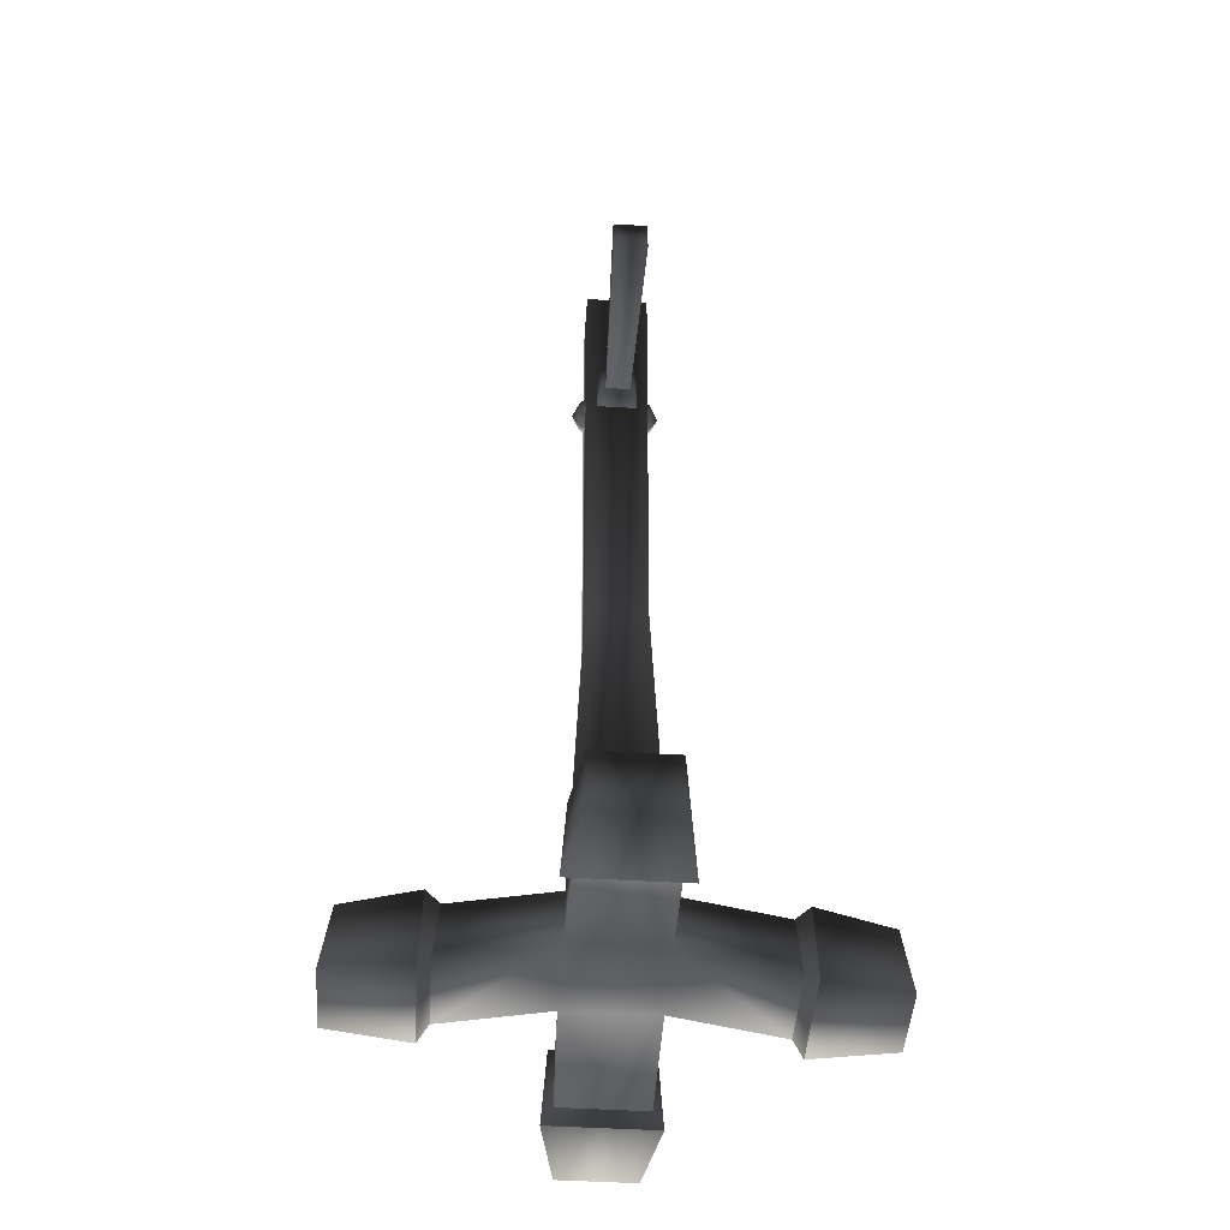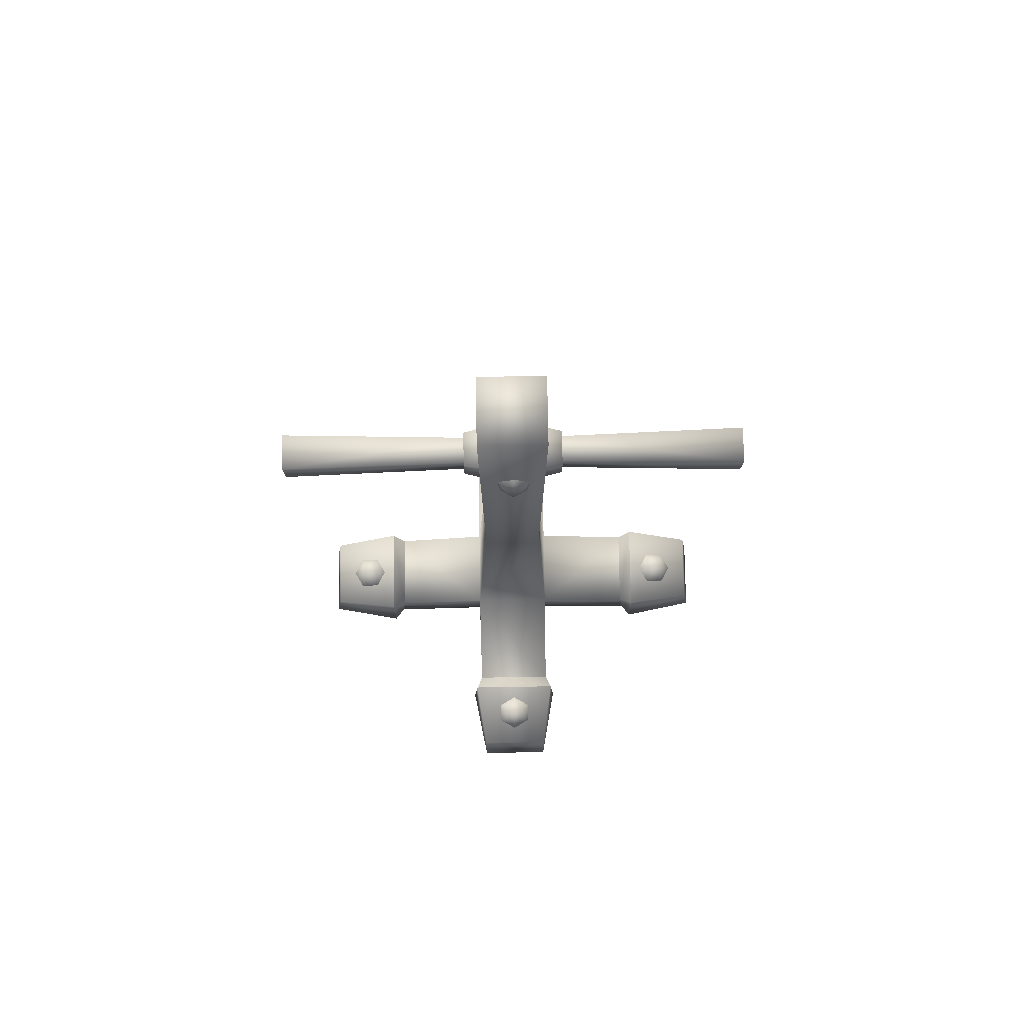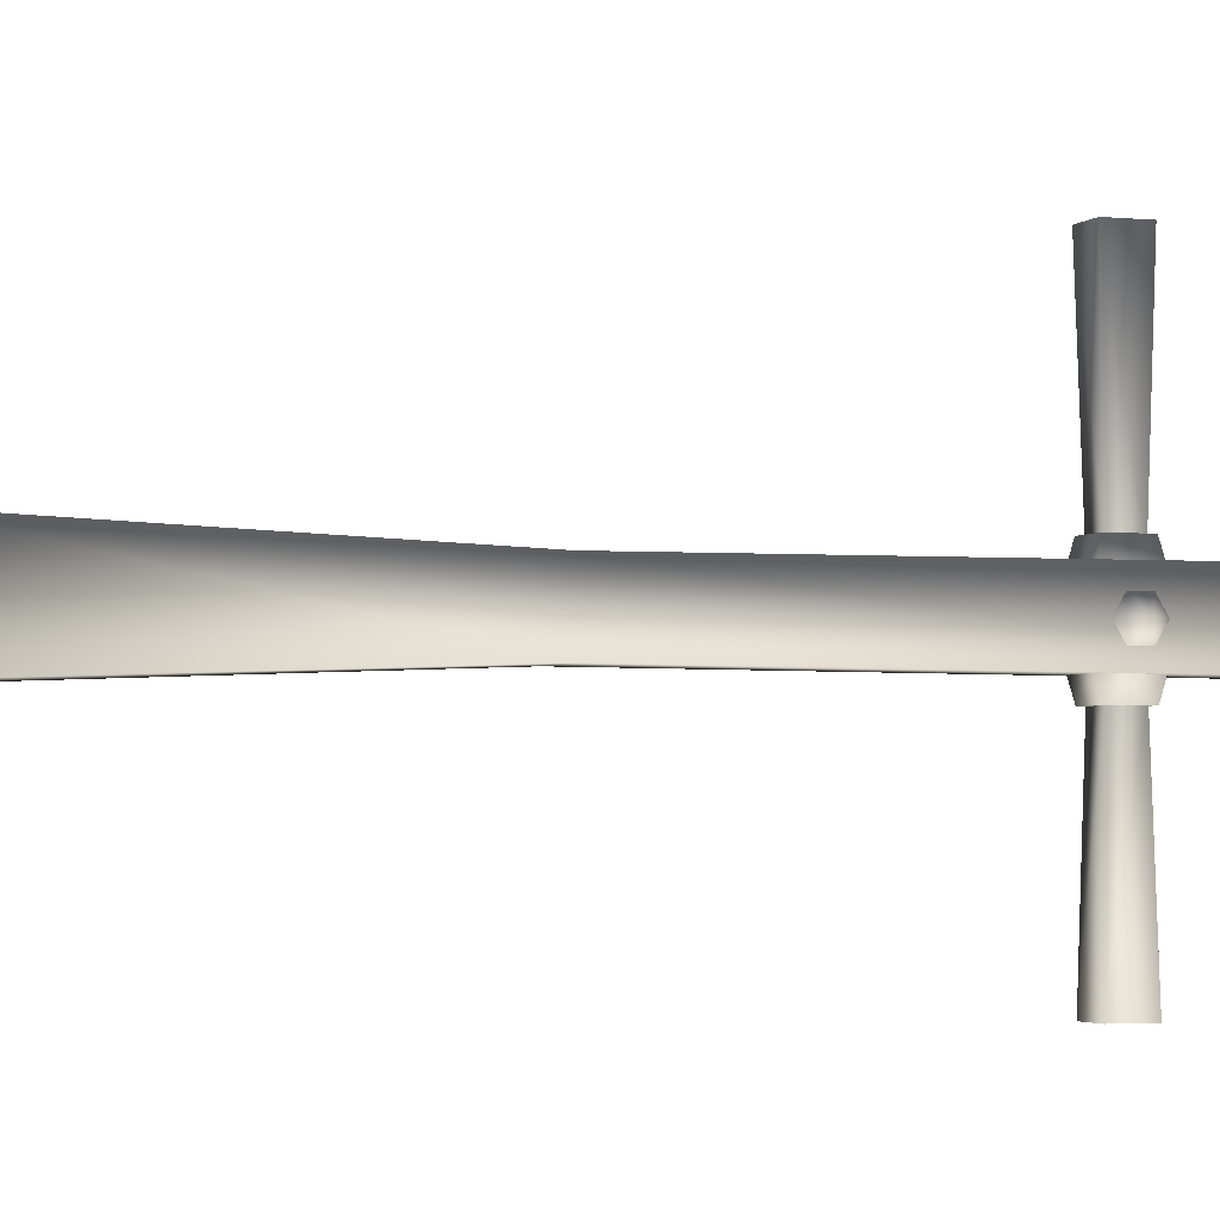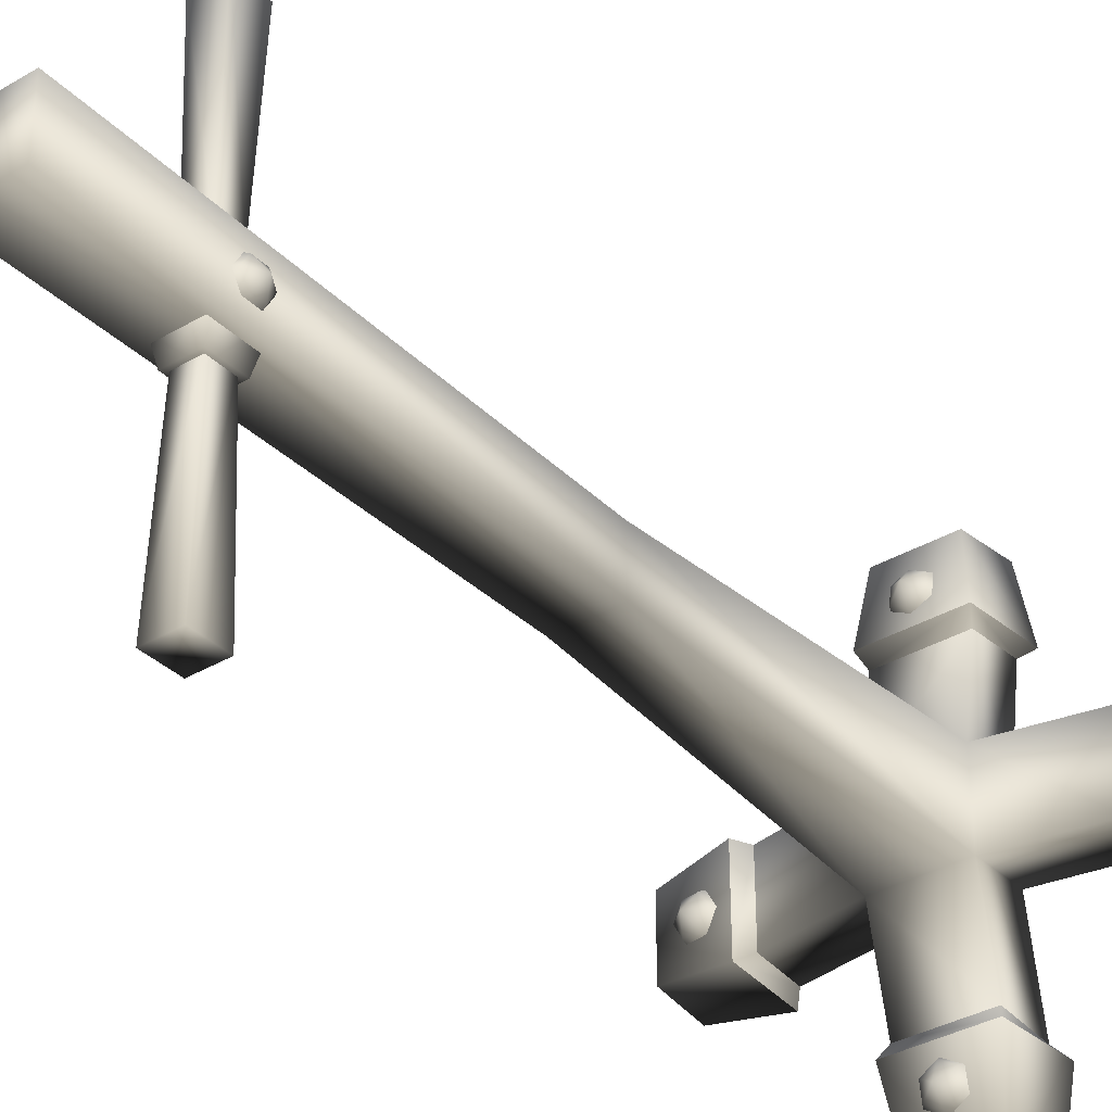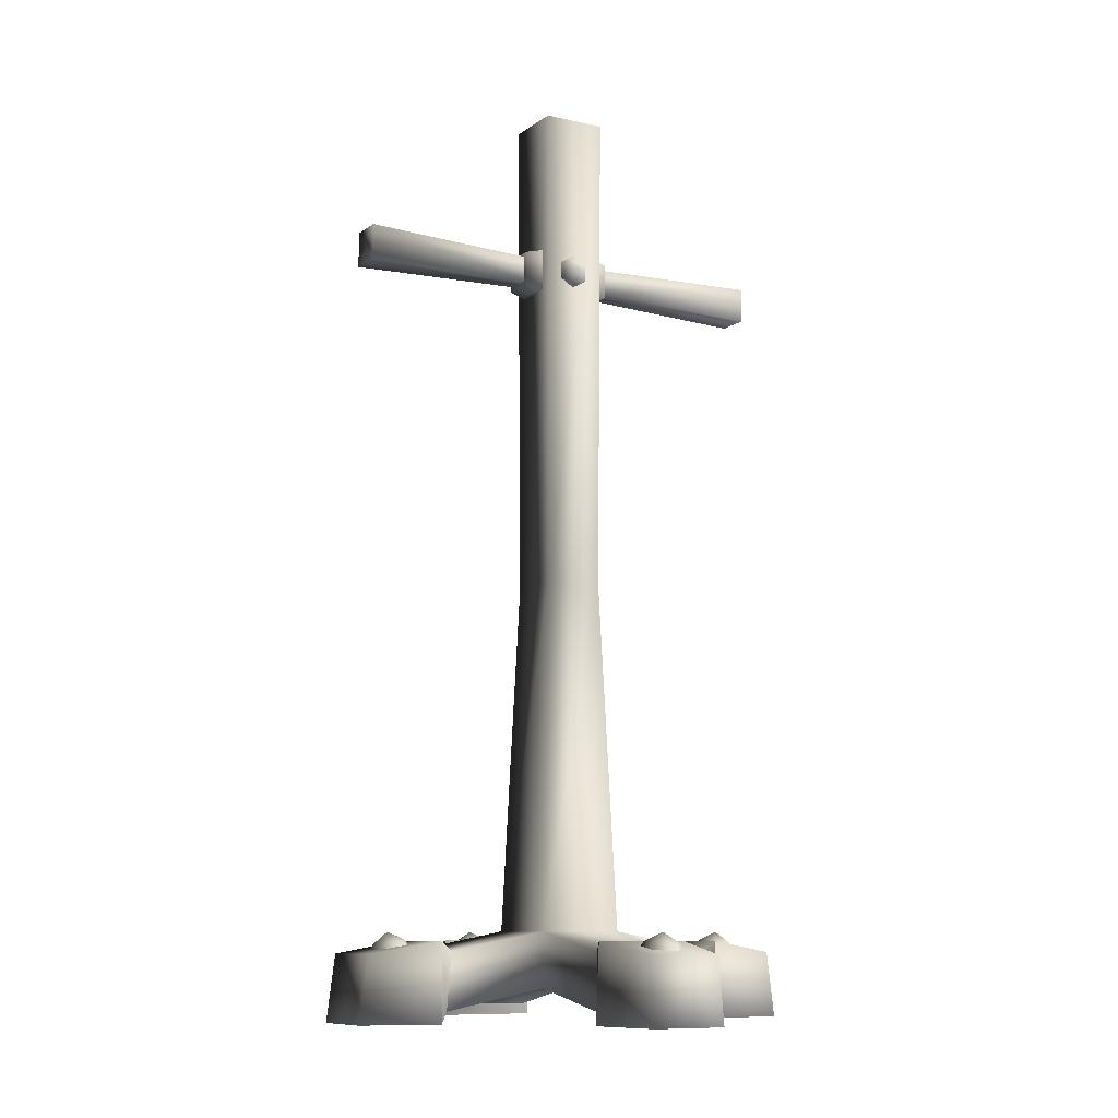
<metadata>
{"format":"obj","ext":"obj","renderer":"f3d","projection":"perspective","resolution":1024,"background":"white","views":[{"elev":-47.5,"azim":176.1,"up":"+Y"},{"elev":78.8,"azim":89.0,"up":"+Y"},{"elev":-2.8,"azim":70.4,"up":"+Z"},{"elev":-35.1,"azim":-141.8,"up":"+Z"},{"elev":-9.9,"azim":-120.1,"up":"+Y"}]}
</metadata>
<code>
v 0.4531 -0.01027 0.07426
v 0.302 -0.01027 0.1029
v 0.302 -0.01027 -0.09906
v -0.2853 0.01163 -0.0785
v -0.2853 0.01163 0.08238
v -0.3055 -0.01027 0.1029
v -0.3055 -0.01027 -0.09906
v -0.3055 -0.01027 -0.09906
v -0.3055 -0.01027 0.1029
v -0.4567 -0.01027 0.07426
v -0.4567 -0.01027 -0.07038
v -0.2853 0.01163 -0.0785
v -0.3055 -0.01027 -0.09906
v -0.3029 0.138 -0.08975
v -0.3029 0.138 0.09363
v -0.3055 -0.01027 0.1029
v -0.2853 0.01163 0.08238
v -0.2763 0.1198 0.08238
v -0.2763 0.1198 -0.0785
v -0.4405 0.1156 -0.07038
v -0.3029 0.138 -0.08975
v -0.3055 -0.01027 -0.09906
v -0.4567 -0.01027 -0.07038
v -0.4405 0.1156 0.07426
v -0.4567 -0.01027 0.07426
v -0.3055 -0.01027 0.1029
v -0.3029 0.138 0.09363
v -0.4567 -0.01027 -0.07038
v -0.4567 -0.01027 0.07426
v -0.08565 0.05125 -0.08192
v -0.08565 0.05125 0.0858
v -0.2853 0.01163 0.08238
v -0.2853 0.01163 -0.0785
v -0.08222 0.01163 -0.2816
v 0.07865 0.01163 -0.2816
v 0.08208 0.05125 -0.08192
v -0.08222 0.01163 -0.2816
v -0.1028 -0.01027 -0.3018
v 0.09922 -0.01027 -0.3018
v 0.07865 0.01163 -0.2816
v -0.1028 -0.01027 -0.3018
v -0.07411 -0.01027 -0.4529
v 0.07054 -0.01027 -0.4529
v 0.09922 -0.01027 -0.3018
v -0.09348 0.138 -0.2992
v -0.1028 -0.01027 -0.3018
v -0.08222 0.01163 -0.2816
v -0.08222 0.1198 -0.2725
v 0.07865 0.1198 -0.2725
v 0.08991 0.138 -0.2992
v 0.07865 0.01163 -0.2816
v 0.09922 -0.01027 -0.3018
v -0.07411 0.1156 -0.4368
v -0.07411 -0.01027 -0.4529
v -0.1028 -0.01027 -0.3018
v -0.09348 0.138 -0.2992
v 0.07054 0.1156 -0.4368
v 0.08991 0.138 -0.2992
v 0.09922 -0.01027 -0.3018
v 0.07054 -0.01027 -0.4529
v 0.07054 -0.01027 -0.4529
v -0.07411 -0.01027 -0.4529
v -0.0339 1.432 0.4316
v -0.0252 1.442 0.07657
v 0.02222 1.442 0.07657
v 0.03092 1.432 0.4316
v 0.02222 1.492 0.07657
v 0.03092 1.501 0.4316
v -0.0252 1.492 0.07657
v -0.0252 1.442 0.07657
v -0.0339 1.432 0.4316
v -0.0339 1.501 0.4316
v -0.0339 1.432 0.4316
v 0.03092 1.432 0.4316
v -0.08222 0.01163 0.2854
v 0.07865 0.01163 0.2854
v 0.09922 -0.01027 0.3057
v -0.1028 -0.01027 0.3057
v -0.1028 -0.01027 0.3057
v 0.09922 -0.01027 0.3057
v 0.07054 -0.01027 0.4568
v -0.07411 -0.01027 0.4568
v 0.2727 0.1198 -0.0785
v 0.2817 0.01163 -0.0785
v 0.08208 0.05125 -0.08192
v 0.08208 0.05125 0.0858
v 0.2817 0.01163 0.08238
v 0.2727 0.1198 0.08238
v 0.08041 0.1563 0.08413
v 0.08041 0.1563 -0.08025
v -0.08565 0.05125 0.0858
v 0.08208 0.05125 0.0858
v 0.07865 0.01163 0.2854
v -0.08222 0.01163 0.2854
v 0.2817 0.01163 0.08238
v 0.08208 0.05125 -0.08192
v 0.2817 0.01163 -0.0785
v 0.2817 0.01163 -0.0785
v 0.302 -0.01027 -0.09906
v 0.302 -0.01027 0.1029
v 0.2817 0.01163 0.08238
v 0.08208 0.05125 0.0858
v -0.08565 0.05125 0.0858
v -0.001785 0.04829 0.00194
v 0.08208 0.05125 -0.08192
v -0.08565 0.05125 -0.08192
v -0.08222 0.01163 0.2854
v -0.1028 -0.01027 0.3057
v -0.09348 0.138 0.3031
v 0.08991 0.138 0.3031
v 0.09922 -0.01027 0.3057
v 0.07865 0.01163 0.2854
v 0.07865 0.1198 0.2764
v -0.08222 0.1198 0.2764
v -0.07411 0.1156 0.4407
v -0.09348 0.138 0.3031
v -0.1028 -0.01027 0.3057
v -0.07411 -0.01027 0.4568
v 0.07054 0.1156 0.4407
v 0.07054 -0.01027 0.4568
v 0.09922 -0.01027 0.3057
v 0.08991 0.138 0.3031
v -0.07411 -0.01027 0.4568
v 0.07054 -0.01027 0.4568
v -0.2763 0.1198 -0.0785
v -0.2763 0.1198 0.08238
v -0.08398 0.1563 0.08413
v -0.08565 0.05125 0.0858
v -0.2853 0.01163 0.08238
v -0.08398 0.1563 -0.08025
v -0.08565 0.05125 -0.08192
v -0.2853 0.01163 -0.0785
v 0.2993 0.138 -0.08975
v 0.302 -0.01027 -0.09906
v 0.2817 0.01163 -0.0785
v 0.2727 0.1198 -0.0785
v 0.2727 0.1198 0.08238
v 0.2993 0.138 0.09363
v 0.2817 0.01163 0.08238
v 0.302 -0.01027 0.1029
v 0.4369 0.1156 -0.07038
v 0.4531 -0.01027 -0.07038
v 0.302 -0.01027 -0.09906
v 0.2993 0.138 -0.08975
v 0.4369 0.1156 0.07426
v 0.2993 0.138 0.09363
v 0.302 -0.01027 0.1029
v 0.4531 -0.01027 0.07426
v 0.4531 -0.01027 0.07426
v 0.4531 -0.01027 -0.07038
v 0.02222 1.442 -0.07598
v -0.0252 1.442 -0.07598
v -0.0339 1.432 -0.431
v 0.03092 1.432 -0.431
v 0.02222 1.492 -0.07598
v -0.0252 1.492 -0.07598
v 0.03092 1.501 -0.431
v -0.0339 1.501 -0.431
v -0.0339 1.432 -0.431
v -0.0252 1.442 -0.07598
v 0.03092 1.432 -0.431
v -0.0339 1.432 -0.431
v -0.04116 1.425 0.05407
v -0.03337 1.433 0.09264
v -0.03337 1.501 0.09264
v 0.03818 1.425 0.05407
v 0.03038 1.433 0.09264
v 0.03038 1.433 0.09264
v 0.03818 1.425 0.05407
v 0.03818 1.509 0.05407
v 0.03038 1.501 0.09264
v -0.04116 1.509 0.05407
v -0.03337 1.433 0.09264
v 0.03038 1.433 0.09264
v -0.06363 1.785 0.06379
v 0.06006 1.785 0.06379
v 0.06006 1.785 -0.05991
v -0.06363 1.785 -0.05991
v -0.05868 0.8304 -0.05495
v -0.05868 0.8304 0.05883
v -0.08398 0.1563 -0.08025
v -0.08398 0.1563 0.08413
v 0.06006 1.785 0.06379
v -0.06363 1.785 0.06379
v -0.05868 0.8304 0.05883
v 0.05511 0.8304 0.05883
v 0.06006 1.785 -0.05991
v 0.05511 0.8304 -0.05495
v -0.06363 1.785 -0.05991
v -0.05868 0.8304 -0.05495
v -0.08398 0.1563 0.08413
v 0.08041 0.1563 0.08413
v 0.08041 0.1563 -0.08025
v -0.08398 0.1563 -0.08025
v -0.08565 0.05125 0.0858
v -0.08222 0.01163 0.2854
v -0.08222 0.1198 0.2764
v -0.08398 0.1563 0.08413
v 0.08041 0.1563 0.08413
v 0.07865 0.1198 0.2764
v 0.08208 0.05125 0.0858
v 0.07865 0.01163 0.2854
v -0.08222 0.1198 -0.2725
v -0.08222 0.01163 -0.2816
v -0.08565 0.05125 -0.08192
v 0.08208 0.05125 -0.08192
v 0.07865 0.01163 -0.2816
v 0.07865 0.1198 -0.2725
v 0.08041 0.1563 -0.08025
v -0.08398 0.1563 -0.08025
v 0.03038 1.501 -0.09206
v 0.03038 1.433 -0.09206
v -0.03337 1.433 -0.09206
v -0.03337 1.501 -0.09206
v 0.03818 1.509 -0.05348
v 0.03818 1.425 -0.05348
v 0.03038 1.433 -0.09206
v -0.04116 1.509 -0.05348
v -0.04116 1.425 -0.05348
v -0.03337 1.433 -0.09206
v 0.03818 1.425 -0.05348
v 0.03038 1.433 -0.09206
v 0.0002317 0.1158 -0.4003
v -0.03603 0.1185 -0.3795
v -0.02852 0.1344 -0.3772
v 0.03649 0.1185 -0.3795
v 0.0002317 0.1323 -0.3936
v 0.02898 0.1344 -0.3772
v 0.0002318 0.1553 -0.3643
v -0.02852 0.1387 -0.3442
v -0.03603 0.1239 -0.338
v 0.0002318 0.1266 -0.3173
v 0.0002318 0.1408 -0.3278
v 0.02898 0.1387 -0.3442
v 0.03649 0.1239 -0.338
v -0.3366 0.1415 0.00194
v -0.3258 0.1275 0.00194
v -0.3465 0.1244 -0.03432
v -0.353 0.139 0.03069
v -0.3465 0.1244 0.0382
v -0.3858 0.1341 0.03069
v -0.3734 0.1553 0.00194
v -0.353 0.139 -0.02681
v -0.4022 0.1316 0.00194
v -0.4086 0.115 0.00194
v -0.3879 0.1181 0.0382
v -0.3858 0.1341 -0.02681
v -0.3879 0.1182 -0.03432
v 0.3415 0.1248 -0.03432
v 0.3209 0.1283 0.00194
v 0.3319 0.1421 0.00194
v 0.3483 0.1393 0.03069
v 0.381 0.1338 0.03069
v 0.369 0.1552 0.00194
v 0.3483 0.1393 -0.02681
v 0.3974 0.131 0.00194
v 0.381 0.1338 -0.02681
v 0.3828 0.1178 -0.03432
v 0.4034 0.1143 0.00194
v 0.3828 0.1178 0.0382
v 0.3415 0.1248 0.0382
v 0.06835 1.48 0.0243
v 0.06805 1.451 0.0243
v 0.08445 1.464 -0.0001883
v 0.0685 1.494 -0.0001883
v 0.06835 1.48 -0.02467
v 0.06789 1.437 -0.0001883
v 0.06805 1.451 -0.02467
v 0.05487 1.448 -0.03107
v 0.05525 1.483 -0.03107
v 0.05467 1.43 -0.0001883
v 0.05487 1.448 0.03069
v 0.05525 1.483 0.03069
v 0.05544 1.501 -0.0001883
v -0.06958 1.451 0.0243
v -0.0564 1.448 0.0307
v -0.05678 1.483 0.0307
v -0.06988 1.48 0.0243
v -0.08599 1.464 -0.0001885
v -0.07003 1.494 -0.0001884
v -0.06988 1.48 -0.02468
v -0.06958 1.451 -0.02468
v -0.06943 1.437 -0.0001883
v -0.05621 1.43 -0.0001882
v -0.0564 1.448 -0.03107
v -0.05678 1.483 -0.03107
v -0.05697 1.501 -0.0001882
v -0.02852 0.1344 0.381
v -0.03603 0.1185 0.3834
v 0.0002317 0.1158 0.4042
v 0.0002317 0.1323 0.3975
v 0.0002318 0.1553 0.3682
v 0.02898 0.1344 0.381
v 0.02898 0.1387 0.3481
v 0.0002318 0.1408 0.3317
v -0.02852 0.1387 0.3481
v -0.03603 0.1239 0.3419
v 0.0002318 0.1266 0.3211
v 0.03649 0.1239 0.3419
v 0.03649 0.1185 0.3834
v 0.4531 -0.01027 -0.07038
g ARMORSTAND
o ARMORSTAND0
f 1 2 3
f 4 5 6
f 6 7 4
f 8 9 10
f 10 11 8
f 12 13 14
f 15 16 17
f 17 18 15
f 14 15 18
f 18 19 14
f 14 19 12
f 20 21 22
f 22 23 20
f 24 25 26
f 26 27 24
f 27 21 20
f 20 24 27
f 24 20 28
f 28 29 24
f 30 31 32
f 32 33 30
f 30 34 35
f 35 36 30
f 37 38 39
f 39 40 37
f 41 42 43
f 43 44 41
f 45 46 47
f 47 48 45
f 45 48 49
f 49 50 45
f 50 49 51
f 51 52 50
f 53 54 55
f 55 56 53
f 57 58 59
f 59 60 57
f 57 61 62
f 62 53 57
f 58 57 53
f 53 56 58
f 63 64 65
f 65 66 63
f 66 65 67
f 68 67 69
f 67 68 66
f 70 71 72
f 73 74 68
f 68 72 73
f 69 72 68
f 72 69 70
f 75 76 77
f 77 78 75
f 79 80 81
f 81 82 79
f 83 84 85
f 86 87 88
f 88 89 86
f 89 88 83
f 83 90 89
f 85 90 83
f 91 92 93
f 93 94 91
f 95 92 96
f 96 97 95
f 98 99 100
f 100 101 98
f 102 103 104
f 105 102 104
f 106 105 104
f 103 106 104
f 107 108 109
f 110 111 112
f 112 113 110
f 109 110 113
f 113 114 109
f 109 114 107
f 115 116 117
f 117 118 115
f 119 120 121
f 121 122 119
f 122 116 115
f 115 119 122
f 119 115 123
f 123 124 119
f 125 126 127
f 128 127 126
f 126 129 128
f 127 130 125
f 125 130 131
f 131 132 125
f 133 134 135
f 135 136 133
f 133 136 137
f 137 138 133
f 138 137 139
f 139 140 138
f 141 142 143
f 143 144 141
f 145 146 147
f 147 148 145
f 145 149 150
f 150 141 145
f 146 145 141
f 141 144 146
f 151 152 153
f 153 154 151
f 155 151 154
f 156 155 157
f 154 157 155
f 158 159 160
f 157 161 162
f 162 158 157
f 157 158 156
f 160 156 158
f 163 164 165
f 164 163 166
f 166 167 164
f 168 169 170
f 171 170 172
f 170 171 168
f 173 174 171
f 171 165 173
f 172 165 171
f 165 172 163
f 175 176 177
f 177 178 175
f 175 178 179
f 179 180 175
f 180 179 181
f 181 182 180
f 183 184 185
f 185 186 183
f 187 183 186
f 186 188 187
f 189 187 188
f 188 190 189
f 186 185 191
f 191 192 186
f 188 186 192
f 192 193 188
f 190 188 193
f 193 194 190
f 195 196 197
f 197 198 195
f 199 198 197
f 197 200 199
f 201 199 200
f 200 202 201
f 203 204 205
f 206 207 208
f 208 209 206
f 209 208 203
f 203 210 209
f 205 210 203
f 211 212 213
f 213 214 211
f 215 216 217
f 217 211 215
f 218 215 211
f 211 214 218
f 219 218 214
f 214 220 219
f 221 219 220
f 220 222 221
f 223 224 225
f 226 223 227
f 225 227 223
f 227 228 226
f 228 227 229
f 227 225 229
f 225 230 229
f 230 225 224
f 231 232 233
f 234 233 232
f 232 235 234
f 224 231 230
f 233 230 231
f 230 233 229
f 233 234 229
f 234 228 229
f 228 234 235
f 235 226 228
f 236 237 238
f 237 236 239
f 239 240 237
f 240 239 241
f 239 242 241
f 236 242 239
f 243 242 236
f 238 243 236
f 244 245 246
f 245 244 247
f 247 248 245
f 243 238 248
f 248 247 243
f 247 242 243
f 244 242 247
f 241 242 244
f 246 241 244
f 241 246 240
f 249 250 251
f 252 253 254
f 251 252 254
f 255 251 254
f 251 255 249
f 253 256 254
f 256 257 254
f 257 255 254
f 258 249 255
f 255 257 258
f 259 258 257
f 257 256 259
f 260 259 256
f 256 253 260
f 261 260 253
f 253 252 261
f 250 261 252
f 252 251 250
f 262 263 264
f 265 262 264
f 266 265 264
f 263 267 264
f 267 268 264
f 268 266 264
f 266 268 269
f 269 270 266
f 271 269 268
f 268 267 271
f 272 271 267
f 267 263 272
f 273 272 263
f 263 262 273
f 274 273 262
f 262 265 274
f 270 274 265
f 265 266 270
f 275 276 277
f 277 278 275
f 279 275 278
f 279 278 280
f 279 280 281
f 279 281 282
f 279 282 283
f 279 283 275
f 276 275 283
f 283 284 276
f 284 283 282
f 282 285 284
f 285 282 281
f 281 286 285
f 286 281 280
f 280 287 286
f 287 280 278
f 278 277 287
f 288 289 290
f 290 291 288
f 291 292 288
f 293 292 291
f 294 292 293
f 295 292 294
f 296 292 295
f 288 292 296
f 289 288 296
f 296 297 289
f 297 296 295
f 295 298 297
f 298 295 294
f 294 299 298
f 299 294 293
f 293 300 299
f 300 293 291
f 291 290 300
f 3 301 1

</code>
